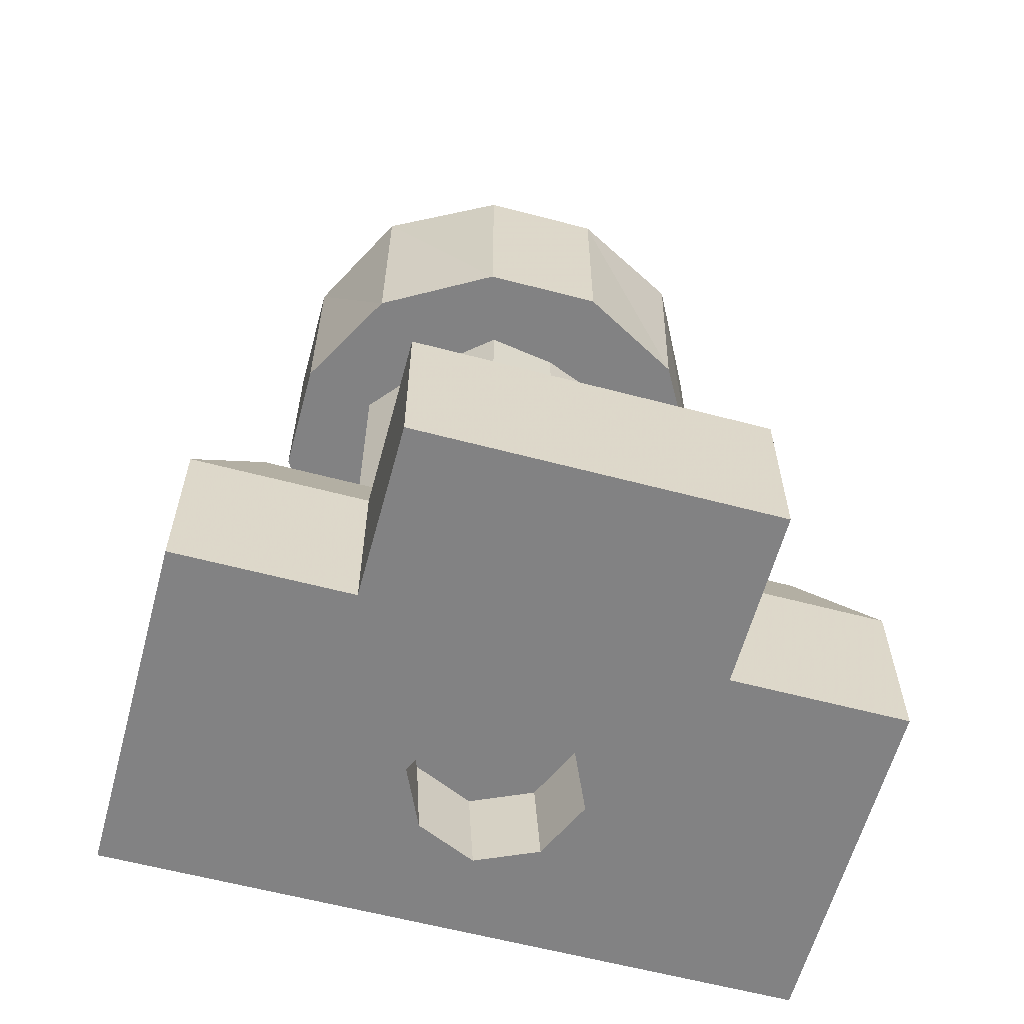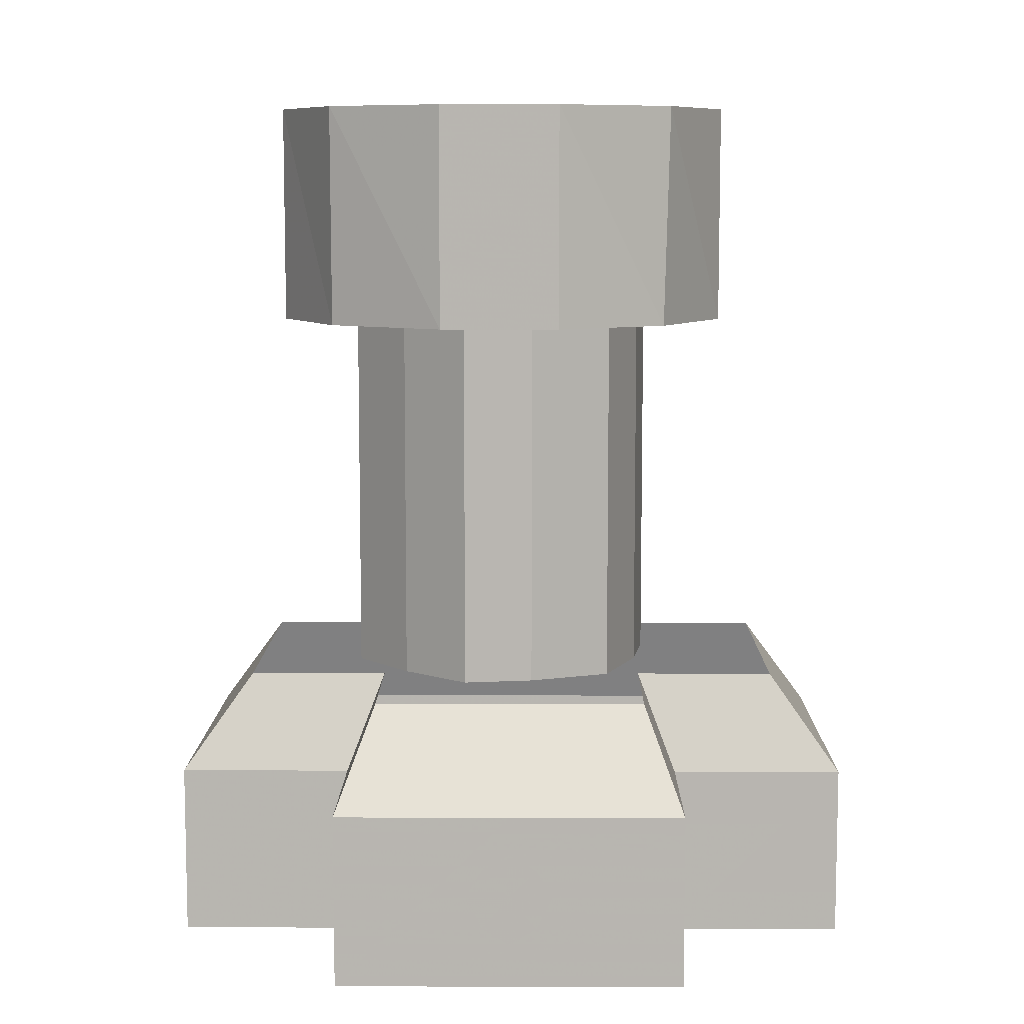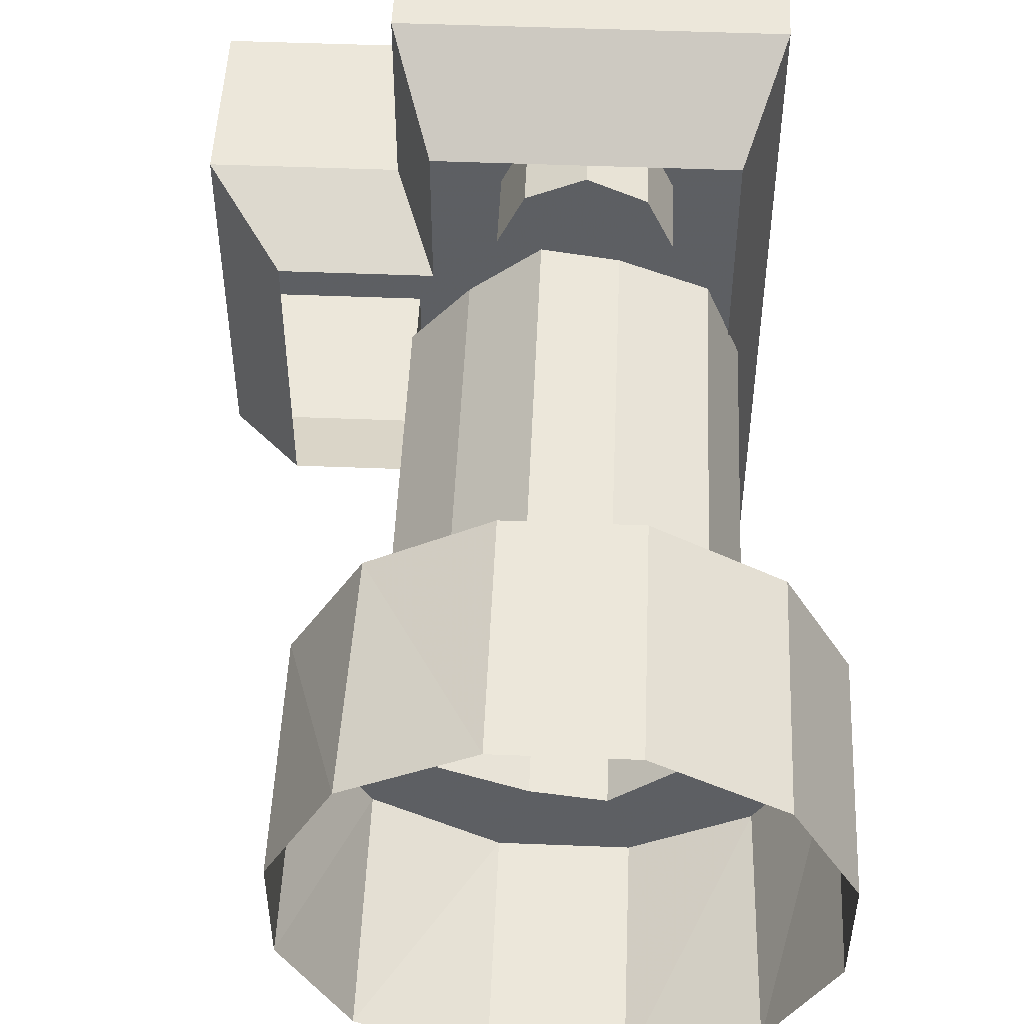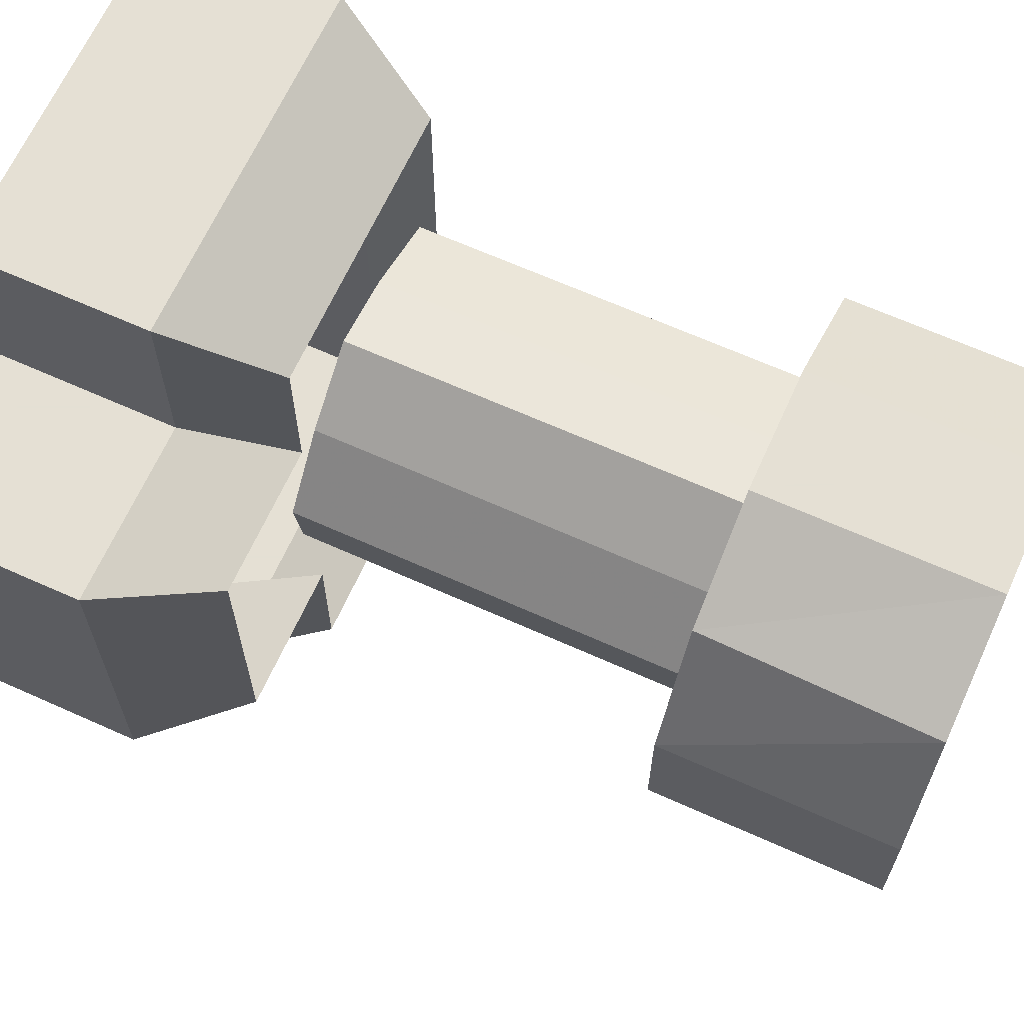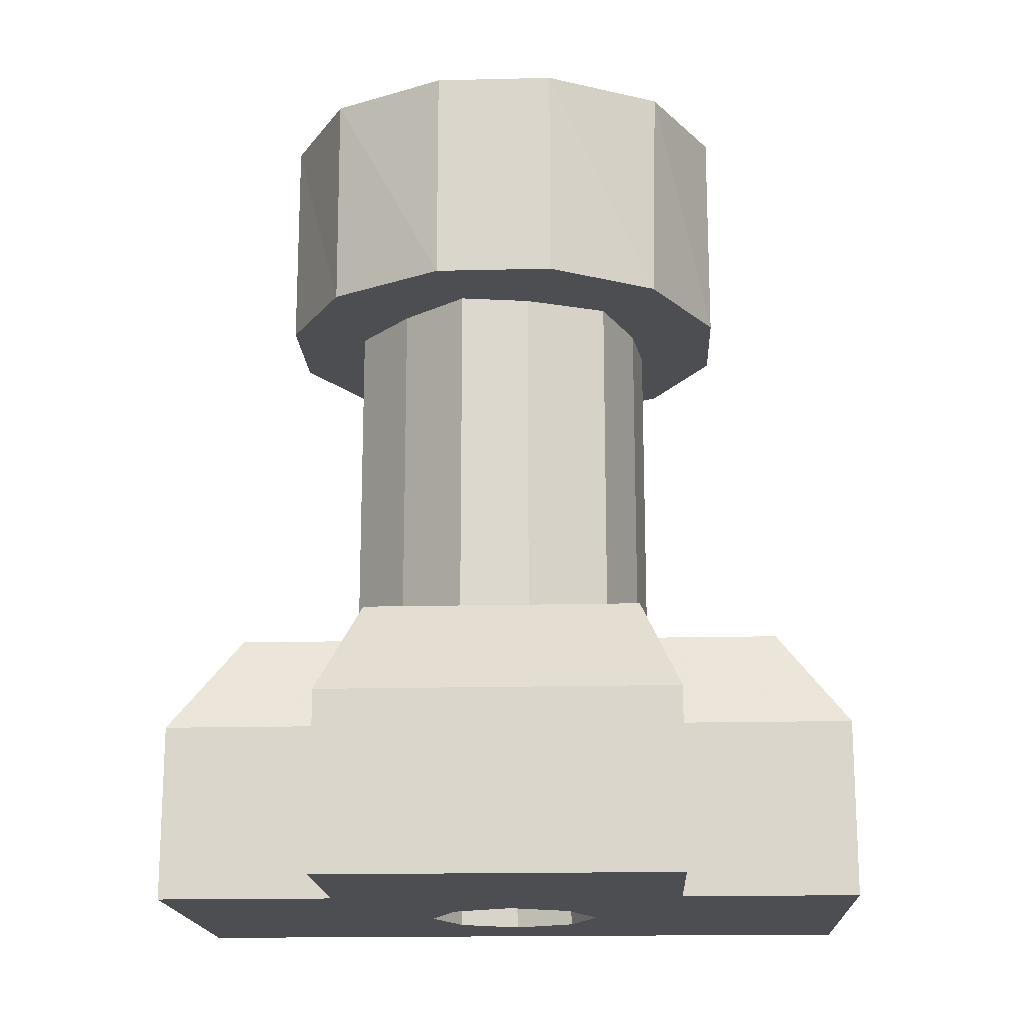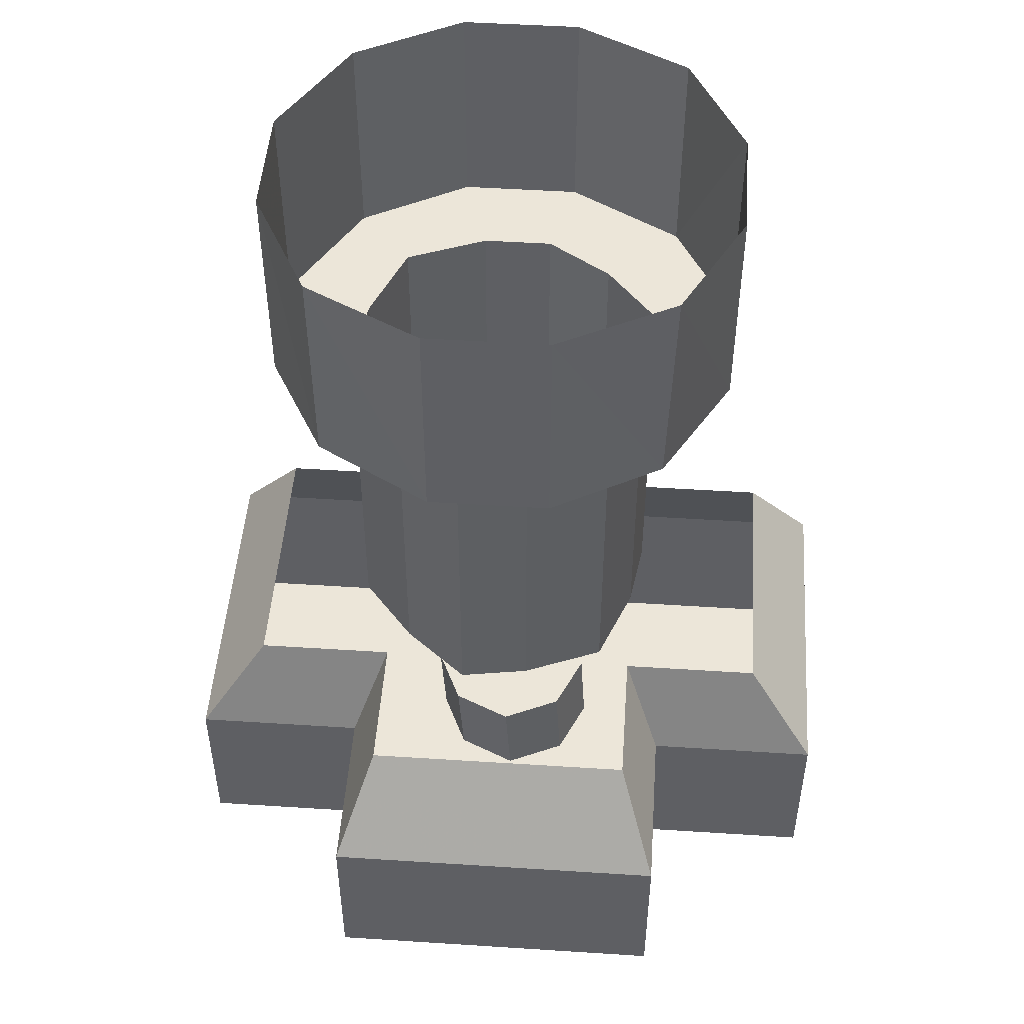
<metadata>
{"format":"obj","ext":"obj","renderer":"f3d","projection":"perspective","resolution":1024,"background":"white","views":[{"elev":-60.8,"azim":74.9,"up":"+Y"},{"elev":8.6,"azim":90.6,"up":"+Y"},{"elev":50.3,"azim":-177.5,"up":"+Z"},{"elev":65.9,"azim":114.3,"up":"+Z"},{"elev":-17.1,"azim":92.8,"up":"+Y"},{"elev":49.0,"azim":94.1,"up":"+Y"}]}
</metadata>
<code>
v -0.25 -1.258 0
v -0.125 -1.258 0
v -0.08594 -1.258 0.08594
v -0.25 -1.258 0.25
v -0.25 -1.008 0.25
v -0.25 -1.008 0
v -0.25 -1.258 -0.25
v -0.08594 -1.258 -0.08594
v -0.08594 -1.125 -0.07812
v -0.125 -1.125 0.007812
v -0.08594 -1.125 0.09375
v 0 -1.258 0.125
v 0 -1.258 0.5
v -0.25 -1.258 0.5
v -0.25 -1.008 0.5
v -0.1953 -0.8672 0.3984
v -0.1953 -0.8672 0.1953
v -0.1953 -0.8672 0
v -0.25 -1.008 -0.25
v -0.25 -1.258 -0.5
v 0 -1.258 -0.5
v 0 -1.258 -0.125
v 0 -1.125 -0.1172
v 0 -1.125 0.007812
v 0 -1.125 0.1328
v 0.08594 -1.258 0.08594
v 0.25 -1.258 0.5
v 0.25 -1.008 0.5
v 0 -1.008 0.5
v 0 -0.8672 0.3984
v 0.5 -1.258 0
v 0.5 -1.258 0.25
v 0.125 -1.258 0
v 0.08594 -1.258 -0.08594
v 0.5 -1.258 -0.25
v 0.5 -1.008 -0.25
v 0.5 -1.008 0
v 0.5 -1.008 0.25
v 0.25 -1.258 0.25
v 0.25 -1.008 0.25
v 0.1953 -0.8672 0.1953
v 0.1953 -0.8672 0.3984
v 0.25 -1.258 -0.5
v 0.08594 -1.125 -0.07812
v 0.125 -1.125 0.007812
v 0.08594 -1.125 0.09375
v 0.25 -1.258 -0.25
v 0.25 -1.008 -0.5
v 0.25 -1.008 -0.25
v 0.1953 -0.8672 -0.1953
v 0.3984 -0.8672 -0.1953
v 0.3984 -0.8672 0
v 0.3984 -0.8672 0.1953
v -0.25 -1.008 -0.5
v 0 -1.008 -0.5
v 0 -0.8672 -0.3984
v 0.1953 -0.8672 -0.3984
v -0.1953 -0.8672 -0.1953
v -0.1953 -0.8672 -0.3984
v 0.25 -0.007812 0.2656
v 0.2422 -0.3281 0.2656
v 0.3359 -0.3281 0.1016
v 0.3359 -0.007812 0.1016
v 0.3359 -0.3281 -0.07031
v 0.3359 -0.007812 -0.07031
v 0.25 -0.3281 -0.2266
v 0.25 -0.007812 -0.2344
v 0.08594 -0.3281 -0.3203
v 0.08594 -0.007812 -0.3203
v -0.08594 -0.3281 -0.3203
v -0.08594 -0.007812 -0.3203
v -0.2422 -0.3281 -0.2344
v -0.25 -0.007812 -0.2344
v -0.3359 -0.3281 -0.07031
v -0.3359 -0.007812 -0.07031
v -0.3359 -0.3281 0.1016
v -0.3359 -0.007812 0.1016
v -0.25 -0.3281 0.2578
v -0.25 -0.007812 0.2578
v -0.08594 -0.3281 0.3516
v -0.08594 -0.007812 0.3516
v 0.08594 -0.3281 0.3516
v 0.08594 -0.007812 0.3516
v 0.05469 -0.3281 0.2422
v 0.1484 -0.3281 0.1641
v 0.2266 -0.3281 0.07031
v 0.2109 -0.3281 -0.03125
v 0.1641 -0.3281 -0.1484
v 0.04688 -0.3281 -0.1953
v -0.05469 -0.3281 -0.2109
v -0.1484 -0.3281 -0.1328
v -0.2109 -0.3281 -0.03906
v -0.2109 -0.3281 0.0625
v -0.1641 -0.3281 0.1797
v -0.04688 -0.3281 0.2266
v -0.04688 -0.875 0.2266
v 0.05469 -0.875 0.2422
v 0.1484 -0.875 0.1641
v 0.2266 -0.875 0.07031
v 0.2109 -0.875 -0.03125
v 0.1641 -0.875 -0.1484
v 0.04688 -0.875 -0.1953
v -0.05469 -0.875 -0.2109
v -0.1484 -0.875 -0.1328
v -0.2109 -0.875 -0.03906
v -0.2109 -0.875 0.0625
v -0.1641 -0.875 0.1797
v -0.03906 -1.086 -0.5
v 0 -1.062 -0.5
v 0 -1.125 -0.5
v -0.0625 -1.125 -0.5
v -0.03906 -1.172 -0.5
v 0 -1.195 -0.5
v 0.03906 -1.172 -0.5
v 0.0625 -1.125 -0.5
v 0.03906 -1.086 -0.5
v 0.5 -1.086 0.03906
v 0.5 -1.125 0.0625
v 0.5 -1.125 0
v 0.5 -1.062 0
v 0.5 -1.086 -0.03906
v 0.5 -1.125 -0.0625
v 0.5 -1.172 -0.03906
v 0.5 -1.195 0
v 0.5 -1.172 0.03906
v 0.03906 -1.086 0.5
v 0 -1.062 0.5
v 0 -1.125 0.5
v 0.0625 -1.125 0.5
v 0.03906 -1.172 0.5
v 0 -1.195 0.5
v -0.03906 -1.172 0.5
v -0.0625 -1.125 0.5
v -0.03906 -1.086 0.5
f 1 2 3
f 1 3 4
f 1 4 5
f 1 5 6
f 1 6 7
f 1 7 8
f 1 8 2
f 3 12 13
f 3 13 14
f 3 14 4
f 6 19 7
f 7 20 8
f 8 20 21
f 8 21 22
f 12 26 13
f 13 26 27
f 13 27 28
f 13 28 29
f 13 29 14
f 14 29 15
f 31 32 26
f 31 26 33
f 31 33 34
f 31 34 35
f 31 35 36
f 31 36 37
f 31 37 32
f 32 37 38
f 32 39 26
f 26 39 27
f 21 43 34
f 21 34 22
f 47 35 34
f 47 34 43
f 21 20 54
f 21 54 55
f 21 55 43
f 43 55 48
f 60 61 62
f 60 62 63
f 63 62 64
f 63 64 65
f 65 64 66
f 65 66 67
f 67 66 68
f 67 68 69
f 69 68 70
f 69 70 71
f 71 70 72
f 71 72 73
f 73 72 74
f 73 74 75
f 75 74 76
f 75 76 77
f 77 76 78
f 77 78 79
f 79 78 80
f 79 80 81
f 81 80 82
f 81 82 83
f 83 82 61
f 83 61 60
f 61 82 84
f 61 84 85
f 61 85 62
f 62 85 86
f 62 86 64
f 64 86 87
f 64 87 66
f 66 87 88
f 66 88 68
f 68 88 89
f 68 89 70
f 70 89 90
f 70 90 72
f 72 90 91
f 72 91 74
f 74 91 92
f 74 92 76
f 76 92 93
f 76 93 78
f 78 93 94
f 78 94 80
f 80 94 95
f 80 95 82
f 82 95 84
f 2 8 9
f 2 9 10
f 2 10 3
f 3 10 11
f 3 11 12
f 8 22 23
f 8 23 9
f 11 25 12
f 12 25 26
f 22 34 44
f 22 44 23
f 25 46 26
f 26 46 33
f 33 46 45
f 33 45 34
f 34 45 44
f 4 14 15
f 4 15 5
f 7 19 20
f 32 38 39
f 27 39 40
f 27 40 28
f 47 43 48
f 47 48 49
f 47 49 35
f 35 49 36
f 38 40 39
f 19 54 20
f 5 15 16
f 5 16 17
f 5 17 6
f 6 17 18
f 6 18 19
f 15 29 30
f 15 30 16
f 28 40 41
f 28 41 42
f 28 42 29
f 29 42 30
f 36 49 50
f 36 50 51
f 36 51 37
f 37 51 52
f 37 52 38
f 38 52 53
f 38 53 40
f 48 55 56
f 48 56 57
f 48 57 49
f 49 57 50
f 54 19 58
f 54 58 59
f 54 59 55
f 55 59 56
f 84 95 96
f 84 96 97
f 84 97 85
f 85 97 98
f 85 98 86
f 86 98 99
f 86 99 87
f 87 99 100
f 87 100 88
f 88 100 101
f 88 101 89
f 89 101 102
f 89 102 90
f 90 102 103
f 90 103 91
f 91 103 104
f 91 104 92
f 92 104 105
f 92 105 93
f 93 105 106
f 93 106 94
f 94 106 107
f 94 107 95
f 95 107 96
f 18 58 19
f 53 41 40
f 9 23 24
f 9 24 10
f 10 24 11
f 11 24 25
f 23 44 24
f 24 44 45
f 24 45 46
f 24 46 25
f 108 109 110
f 108 110 111
f 111 110 112
f 112 110 113
f 113 110 114
f 114 110 115
f 115 110 116
f 116 110 109
f 117 118 119
f 117 119 120
f 120 119 121
f 121 119 122
f 122 119 123
f 123 119 124
f 124 119 125
f 125 119 118
f 126 127 128
f 126 128 129
f 129 128 130
f 130 128 131
f 131 128 132
f 132 128 133
f 133 128 134
f 134 128 127

</code>
